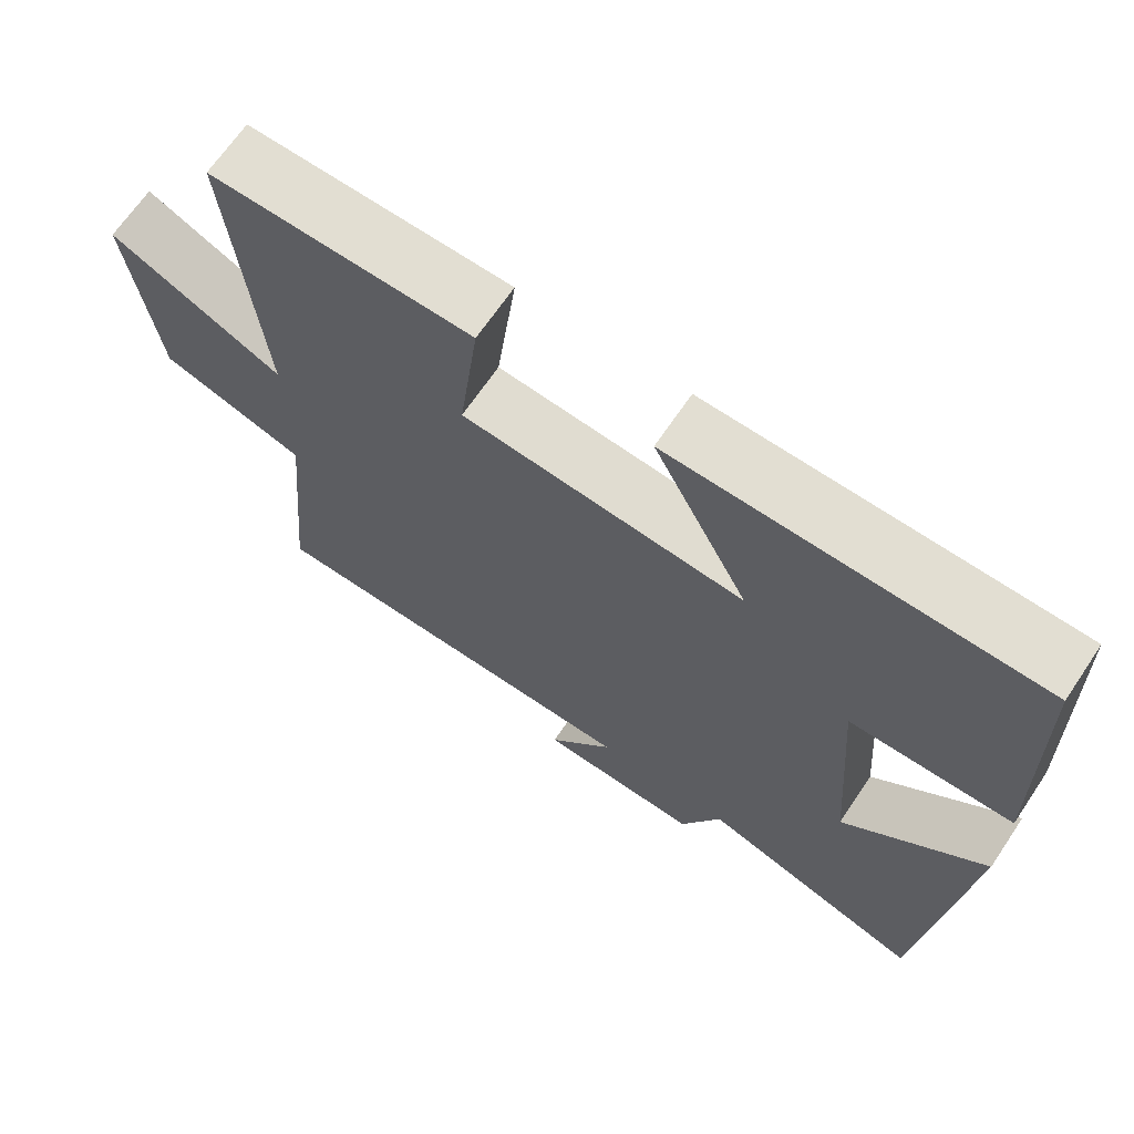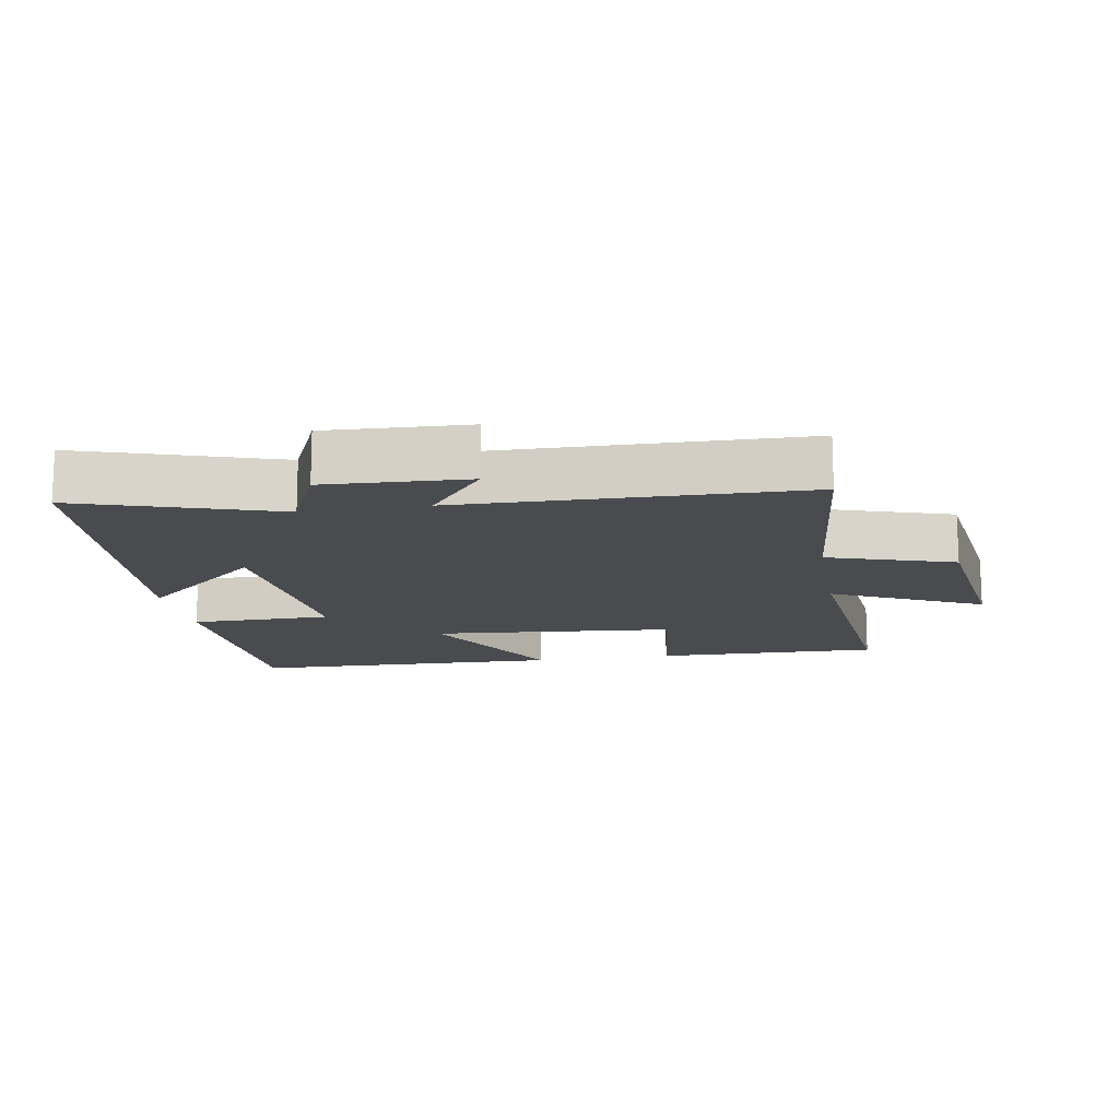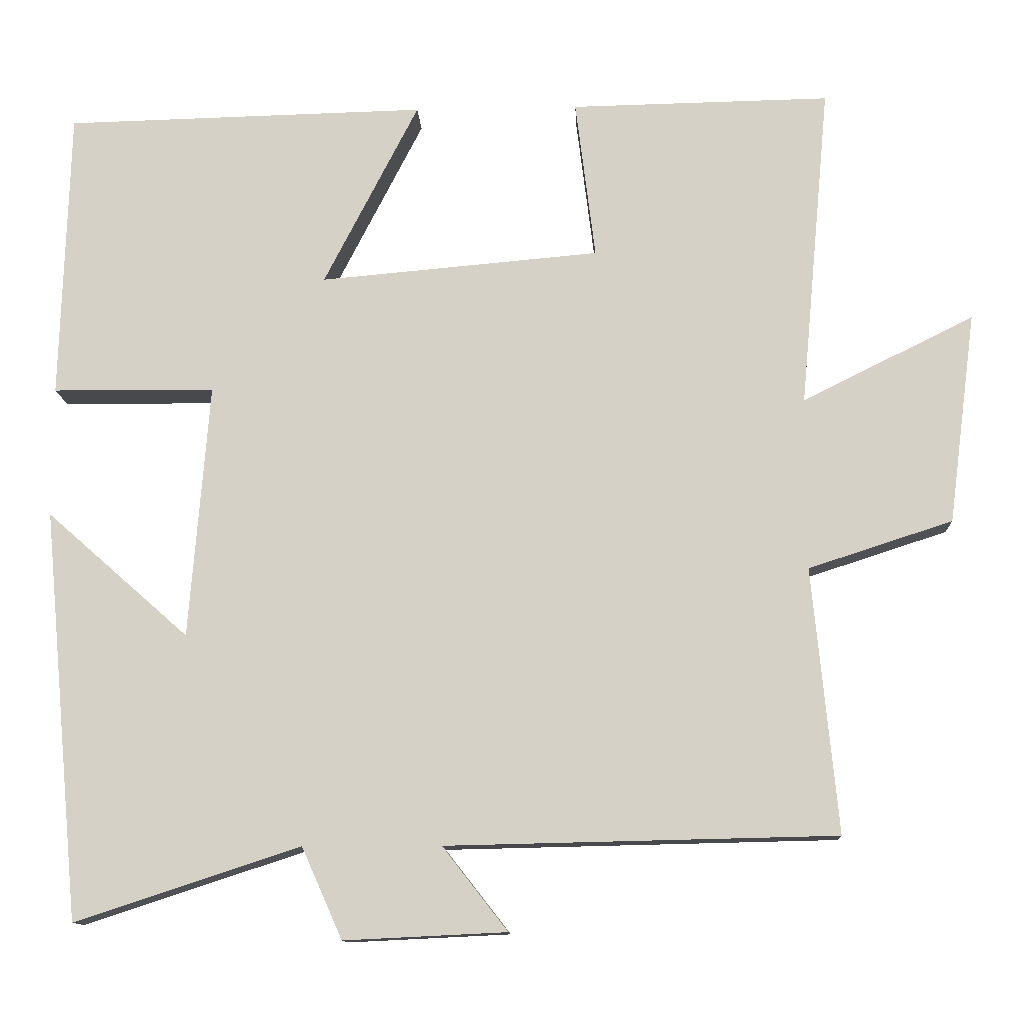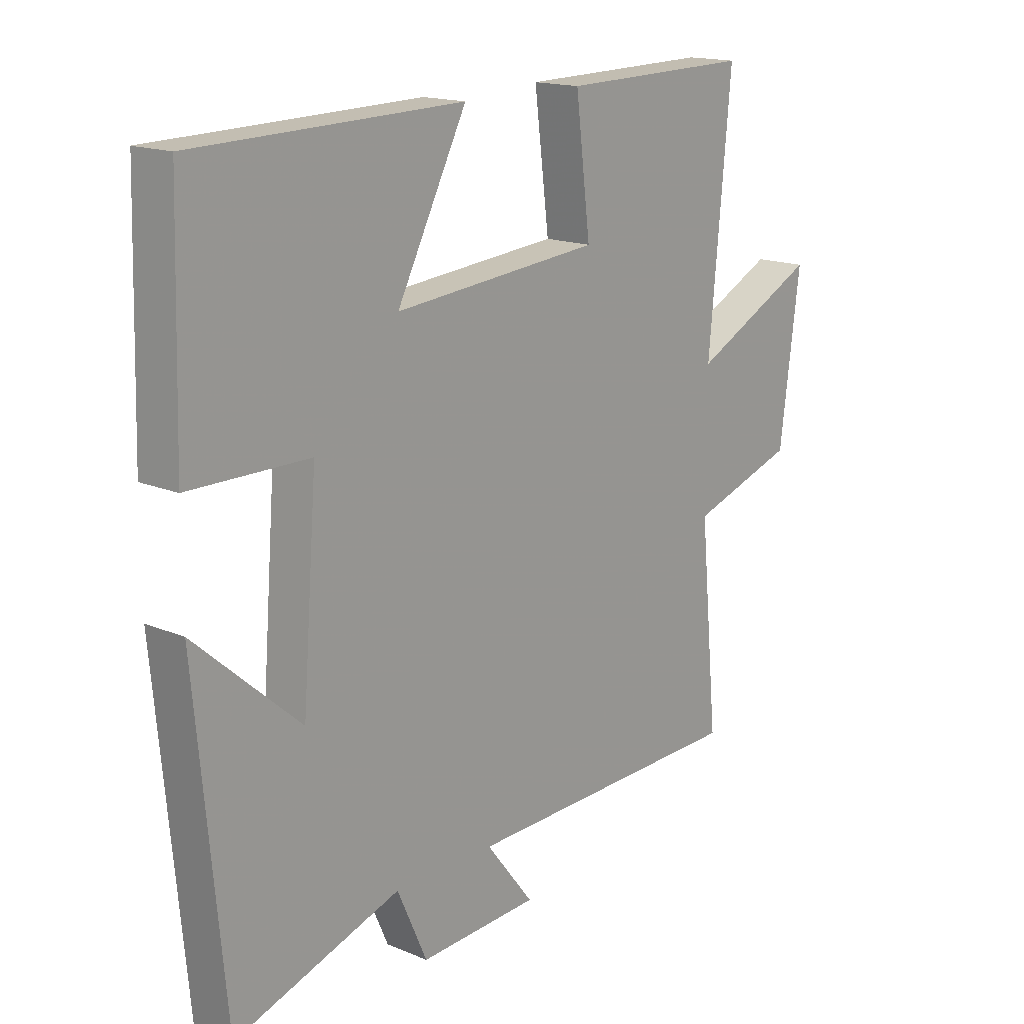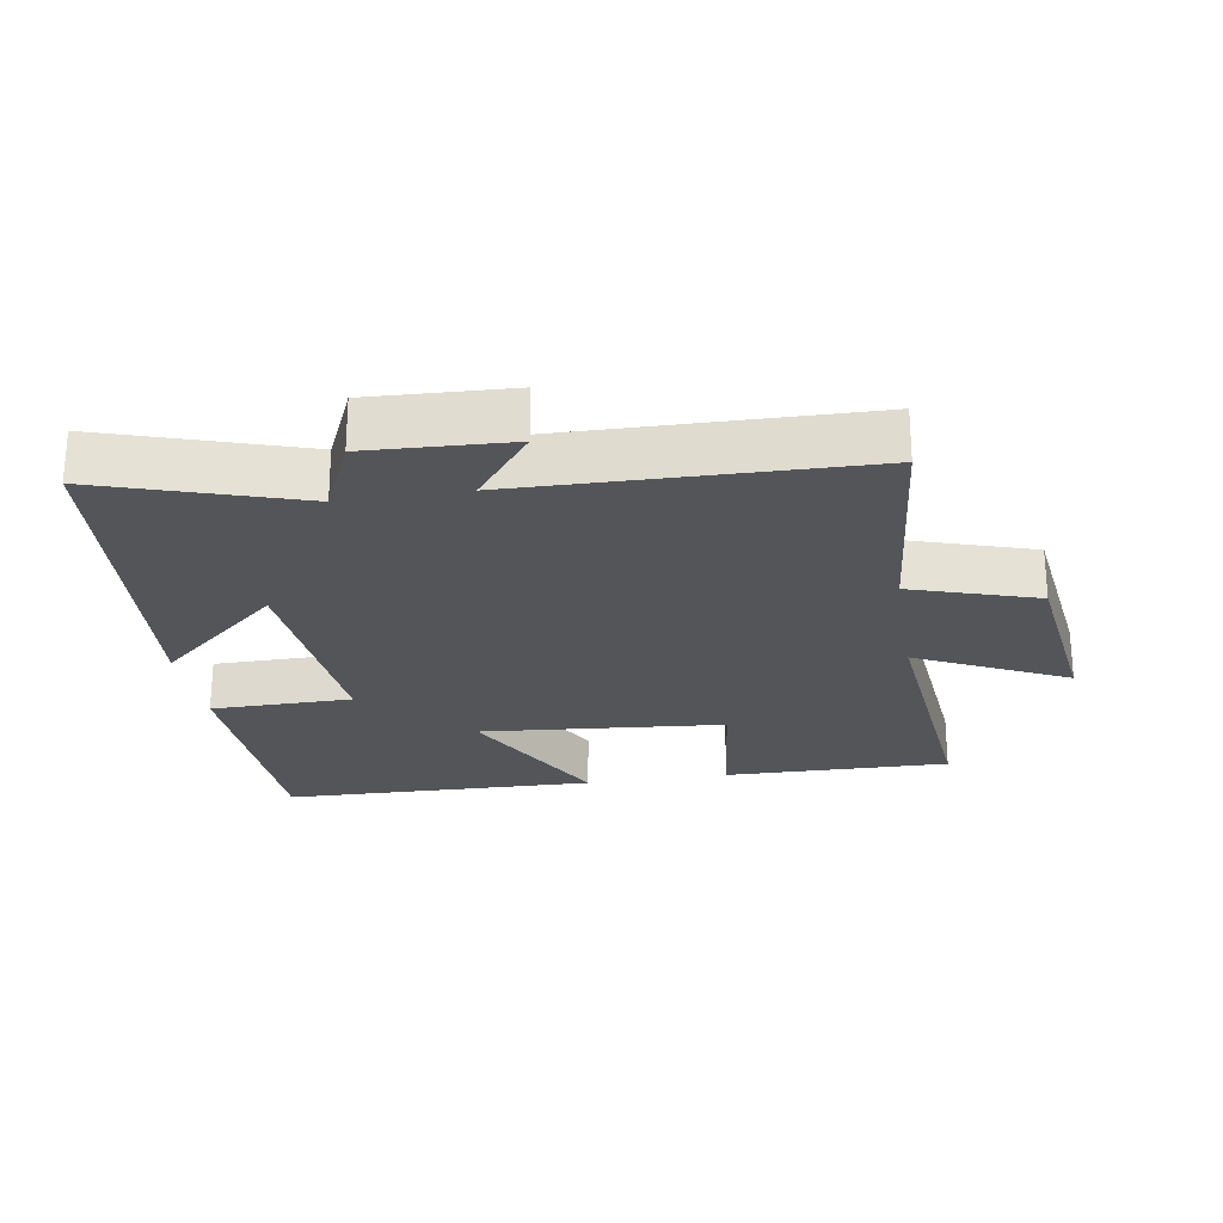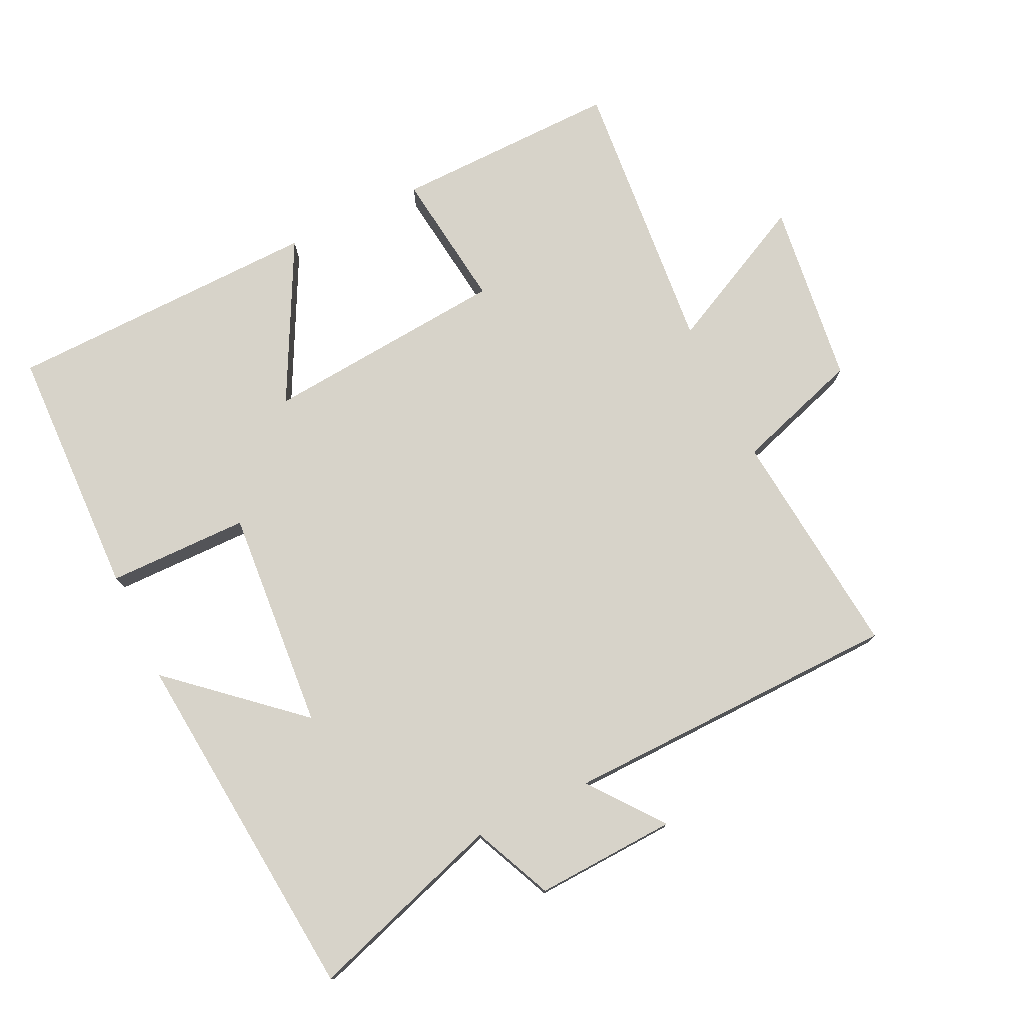
<metadata>
{"format":"obj","ext":"obj","renderer":"f3d","projection":"perspective","resolution":1024,"background":"white","views":[{"elev":67.5,"azim":34.0,"up":"+Z"},{"elev":-14.1,"azim":-170.2,"up":"+Y"},{"elev":-12.2,"azim":-177.3,"up":"+Z"},{"elev":16.4,"azim":130.6,"up":"+Z"},{"elev":-24.3,"azim":-170.7,"up":"+Y"},{"elev":76.3,"azim":154.3,"up":"+Y"}]}
</metadata>
<code>
v 0.489 0.07 0.489
v 0.5 0.07 0.109
v 0.288 0.07 0.107
v 0.314 0.07 -0.225
v 0.5 0.07 -0.061
v 0.45 0.07 -0.596
v 0.156 0.07 -0.5
v 0.103 0.07 -0.619
v -0.109 0.07 -0.609
v -0.024 0.07 -0.5
v -0.533 0.07 -0.489
v -0.5 0.07 -0.143
v -0.688 0.07 -0.082
v -0.724 0.07 0.194
v -0.5 0.07 0.083
v -0.539 0.07 0.506
v -0.2 0.07 0.5
v -0.226 0.07 0.291
v 0.14 0.07 0.259
v 0.016 0.07 0.5
v 0.489 0 0.489
v 0.5 0 0.109
v 0.288 0 0.107
v 0.314 0 -0.225
v 0.5 0 -0.061
v 0.45 0 -0.596
v 0.156 0 -0.5
v 0.103 0 -0.619
v -0.109 0 -0.609
v -0.024 0 -0.5
v -0.533 0 -0.489
v -0.5 0 -0.143
v -0.688 0 -0.082
v -0.724 0 0.194
v -0.5 0 0.083
v -0.539 0 0.506
v -0.2 0 0.5
v -0.226 0 0.291
v 0.14 0 0.259
v 0.016 0 0.5
f 1 2 3
f 20 1 3
f 19 20 3
f 18 19 3 4
f 15 16 17 18
f 15 18 4
f 12 13 14 15
f 12 15 4
f 10 11 12 4
f 7 8 9 10
f 7 10 4
f 4 5 6 7
f 23 22 21
f 23 21 40
f 23 40 39
f 24 23 39 38
f 38 37 36 35
f 24 38 35
f 35 34 33 32
f 24 35 32
f 24 32 31 30
f 30 29 28 27
f 24 30 27
f 27 26 25 24
f 1 21 22 2
f 2 22 23 3
f 3 23 24 4
f 4 24 25 5
f 5 25 26 6
f 6 26 27 7
f 7 27 28 8
f 8 28 29 9
f 9 29 30 10
f 10 30 31 11
f 11 31 32 12
f 12 32 33 13
f 13 33 34 14
f 14 34 35 15
f 15 35 36 16
f 16 36 37 17
f 17 37 38 18
f 18 38 39 19
f 19 39 40 20
f 20 40 21 1

</code>
